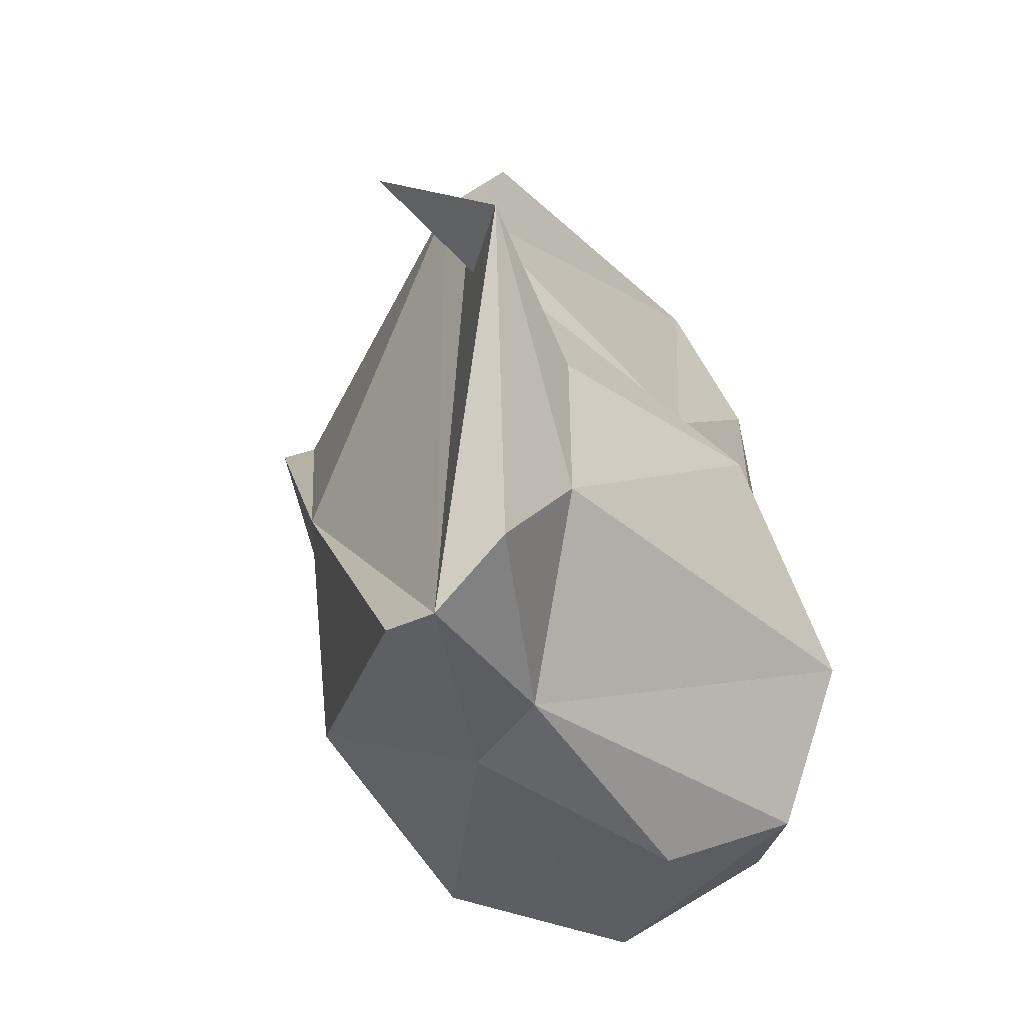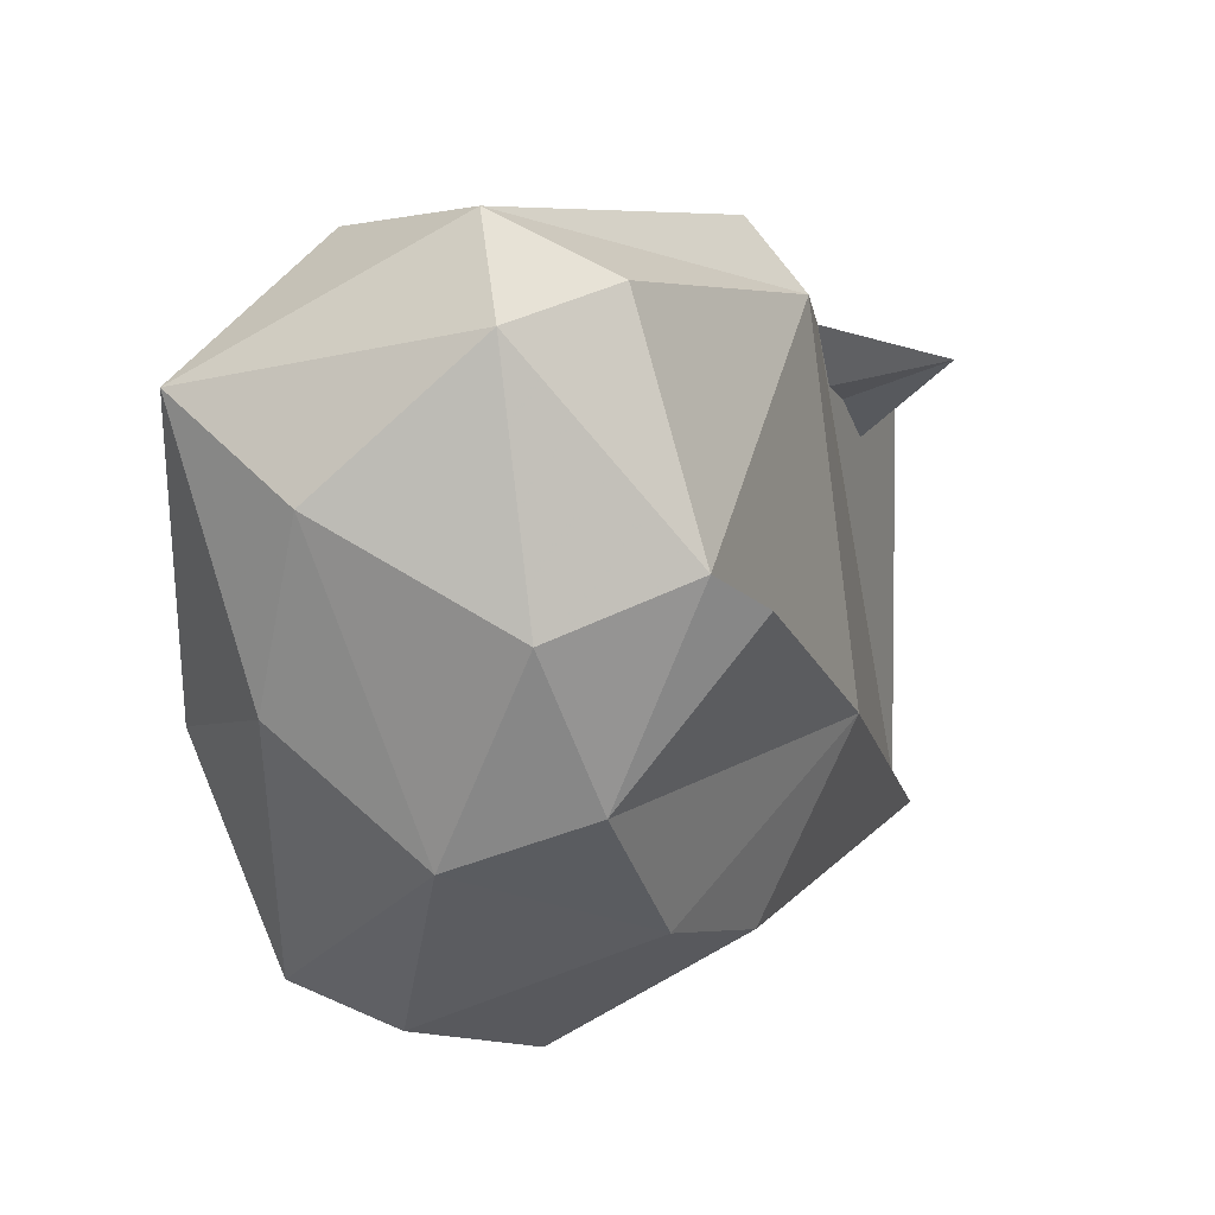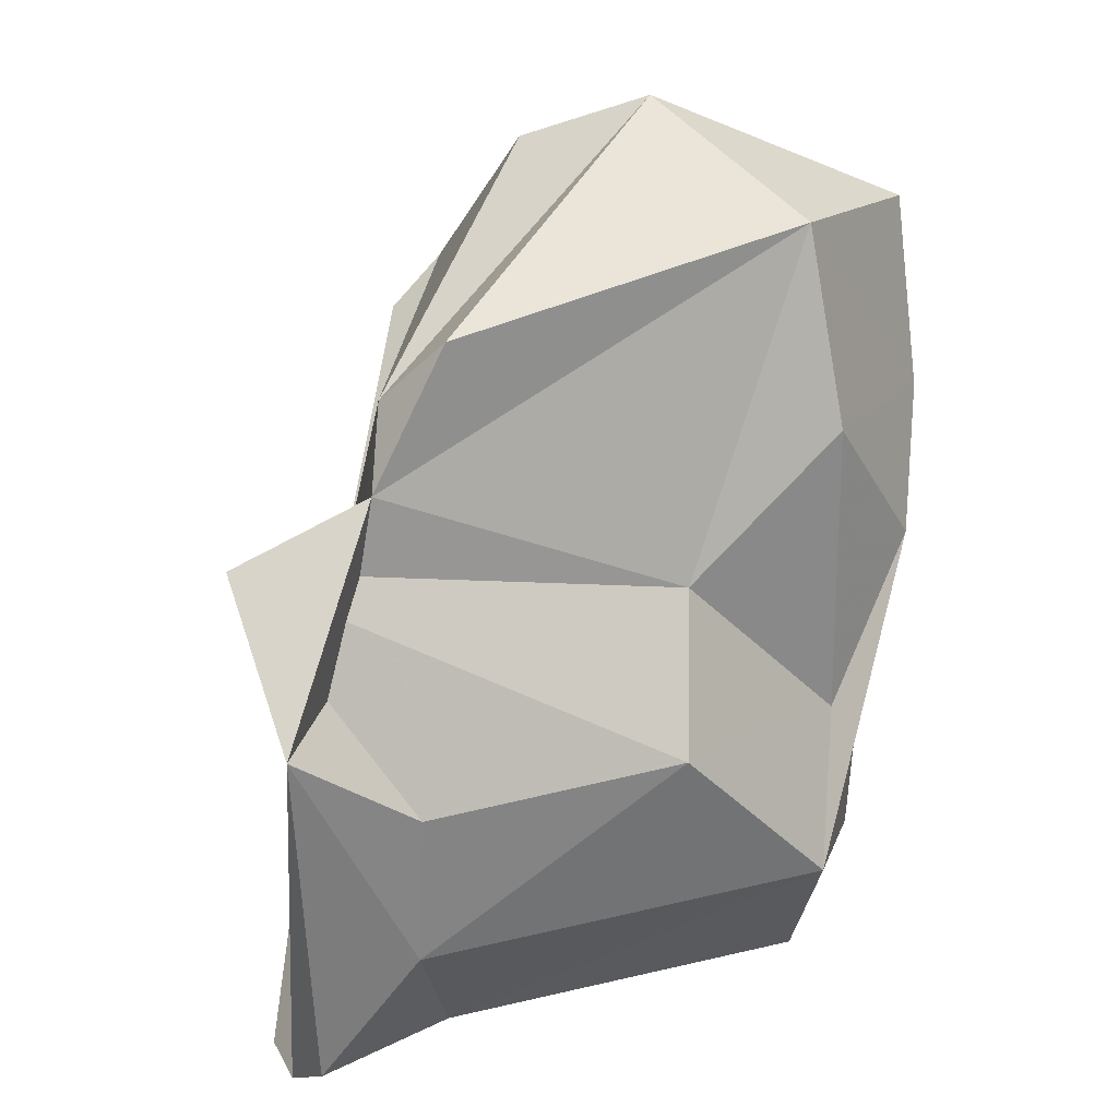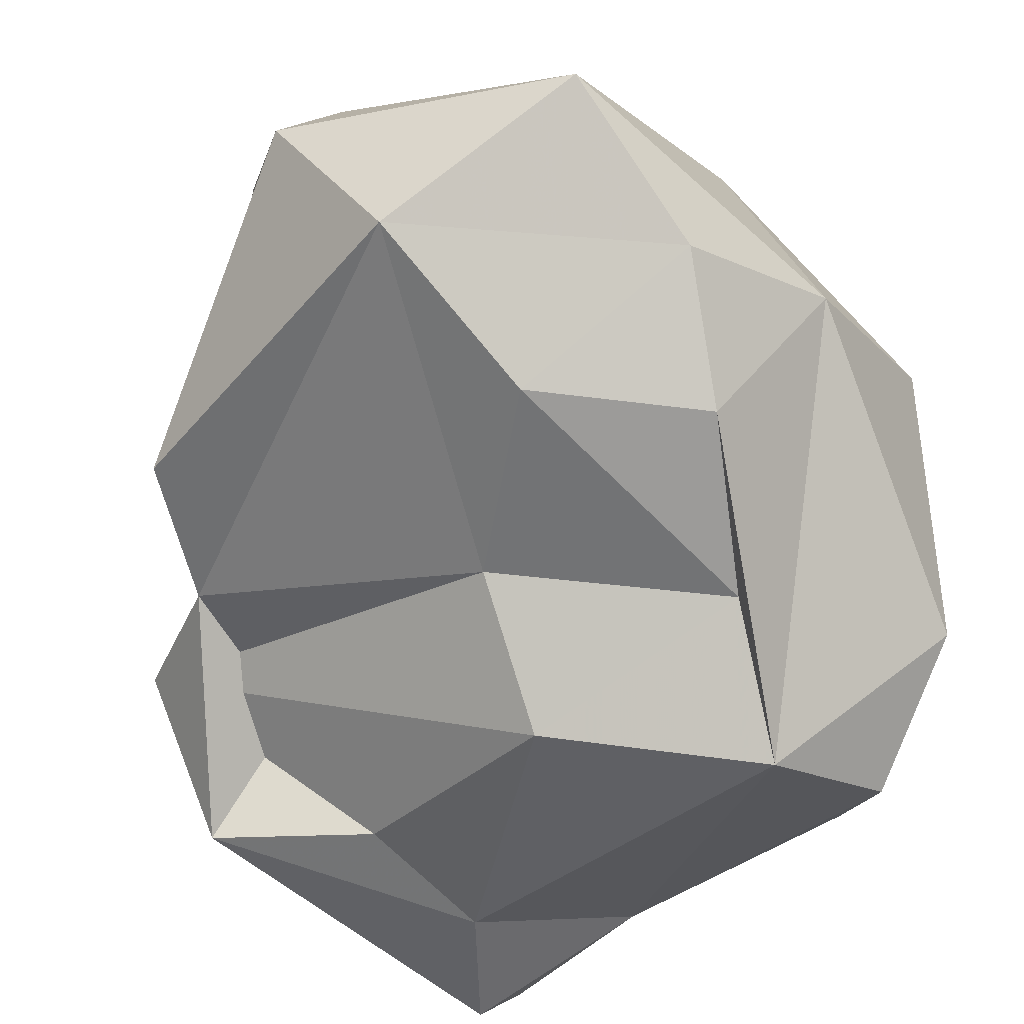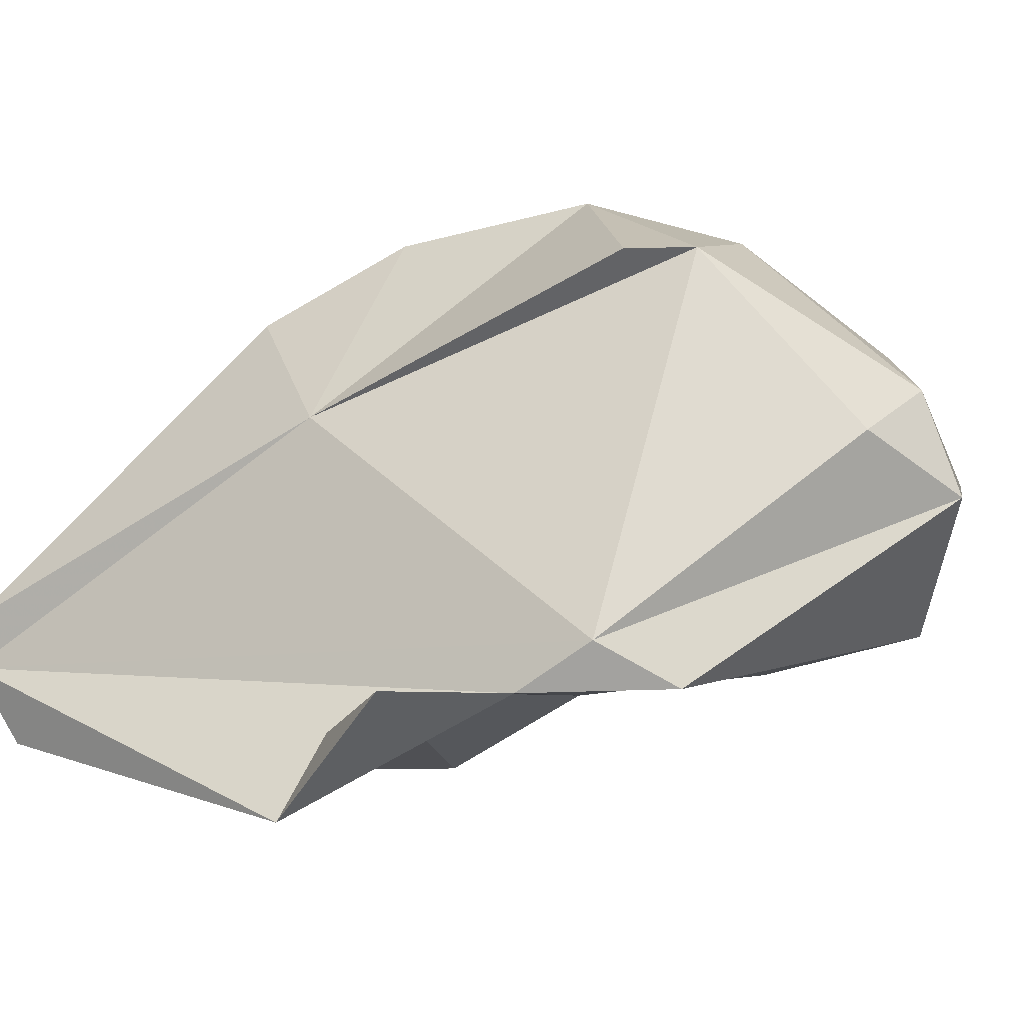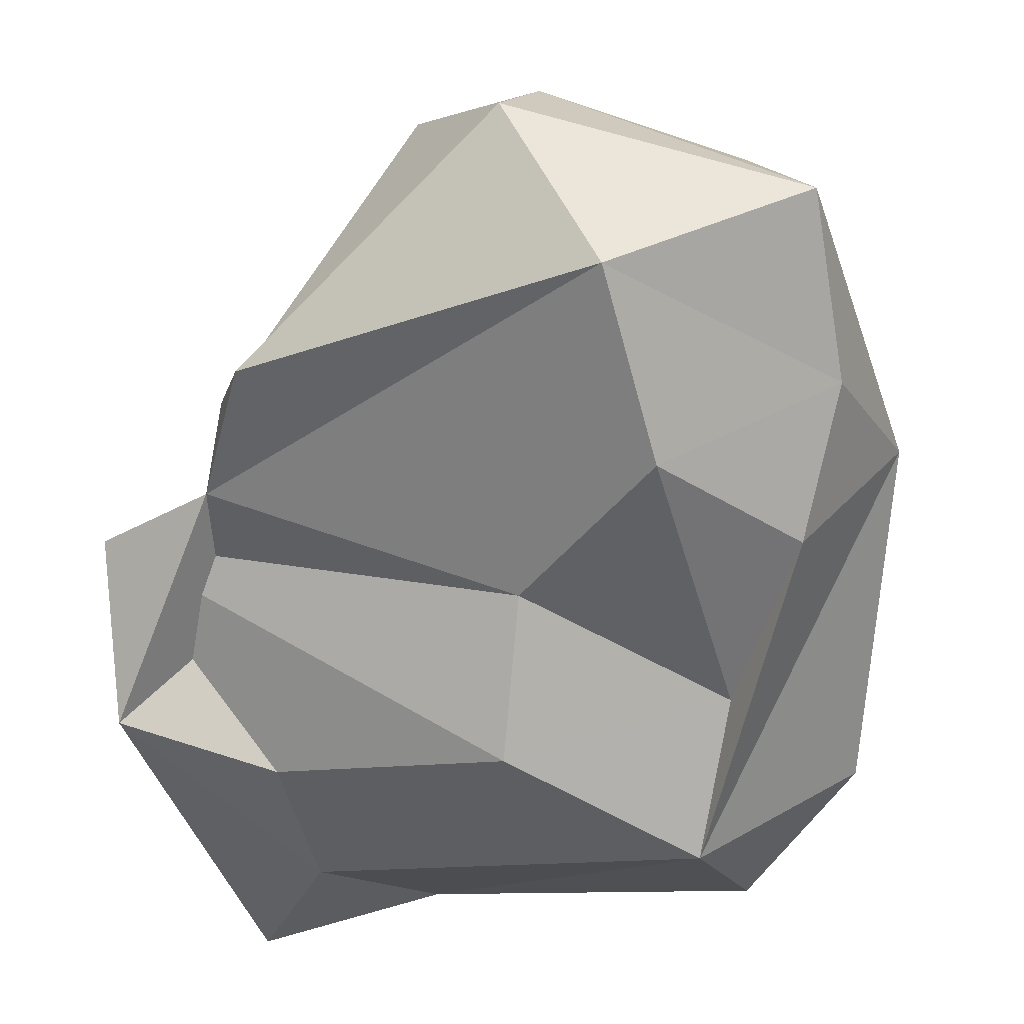
<metadata>
{"format":"obj","ext":"obj","renderer":"f3d","projection":"perspective","resolution":1024,"background":"white","views":[{"elev":-34.9,"azim":-59.8,"up":"+Z"},{"elev":32.4,"azim":158.5,"up":"+Z"},{"elev":33.0,"azim":-30.3,"up":"+Z"},{"elev":-54.5,"azim":45.5,"up":"+Y"},{"elev":13.6,"azim":-51.5,"up":"+Y"},{"elev":-46.5,"azim":18.0,"up":"+Y"}]}
</metadata>
<code>
v 181.9 284.9 70.59
v 182.2 284.7 58.69
v 182.4 289.5 74.16
v 185.9 284.7 67.07
v 182.2 286.9 56.78
v 182.3 288.6 56.84
v 187.7 286.9 56.68
v 188.1 295.6 66.41
v 193.8 282.6 67.53
v 185.5 284.4 62.13
v 189.3 289 79.9
v 188.6 289.4 55.89
v 186.7 288.7 75.76
v 187.9 290.4 77.75
v 198.5 281.9 61.94
v 199 284.1 57.14
v 193.7 301 74.51
v 192.1 297.4 60.76
v 200.2 290.7 55.05
v 195.7 296 82.1
v 195.9 286.8 55.19
v 195.5 285.6 71.49
v 201 285.7 75.28
v 198.5 301.6 69.48
v 196 299.9 63.65
v 201.1 288.1 81.14
v 195.4 301 76.01
v 198.5 296.3 57.3
v 203.2 297.7 60.6
v 200.7 284.9 65.63
v 198.9 293.5 83.67
v 200.1 300.5 74.59
v 202.8 300 67.74
v 203.3 287.1 58.41
v 204.3 286.3 70.31
v 207.2 291.7 79.12
v 207.4 291.5 68.22
v 199.5 296.6 81.75
v 205 296.3 77.43
v 206 295.6 61.69
v 206.5 289.3 73.62
v 206.4 296.4 71.36
g foo
f 22 3 9
f 9 3 4
f 4 3 1
f 9 4 10
f 10 4 1
f 9 10 15
f 2 1 5
f 10 1 2
f 15 10 7
f 16 15 7
f 7 10 2
f 7 2 5
f 21 16 7
f 12 7 5
f 21 7 12
f 12 5 6
f 22 13 3
f 3 13 1
f 30 22 9
f 30 9 15
f 1 13 5
f 16 34 15
f 8 6 5
f 21 19 16
f 34 16 19
f 12 19 21
f 6 18 12
f 11 13 26
f 22 26 13
f 23 26 22
f 11 14 13
f 22 30 23
f 23 30 35
f 13 14 5
f 35 30 15
f 35 15 37
f 14 8 5
f 37 15 34
f 37 34 40
f 34 19 40
f 6 8 18
f 29 40 19
f 29 19 28
f 18 28 12
f 12 28 19
f 26 31 11
f 11 31 14
f 23 41 26
f 35 41 23
f 37 41 35
f 27 8 14
f 8 25 18
f 25 28 18
f 25 29 28
f 31 26 36
f 20 14 31
f 26 41 36
f 20 27 14
f 36 41 37
f 42 36 37
f 17 8 27
f 8 17 24
f 42 40 33
f 40 42 37
f 25 8 24
f 29 33 40
f 29 25 33
f 25 24 33
f 31 36 38
f 20 31 38
f 39 38 36
f 27 20 38
f 32 27 38
f 32 38 39
f 42 39 36
f 42 33 39
f 17 27 24
f 24 27 32
f 33 32 39
f 24 32 33
g

</code>
